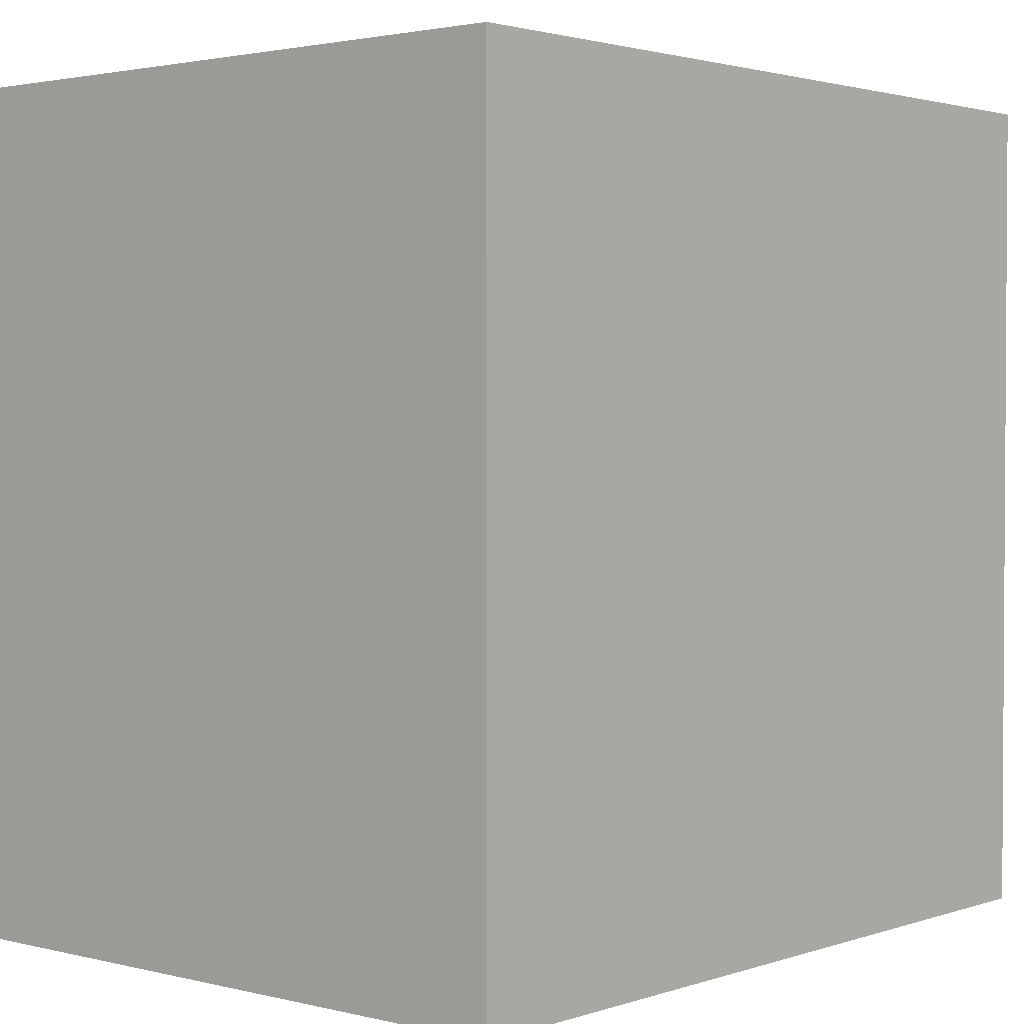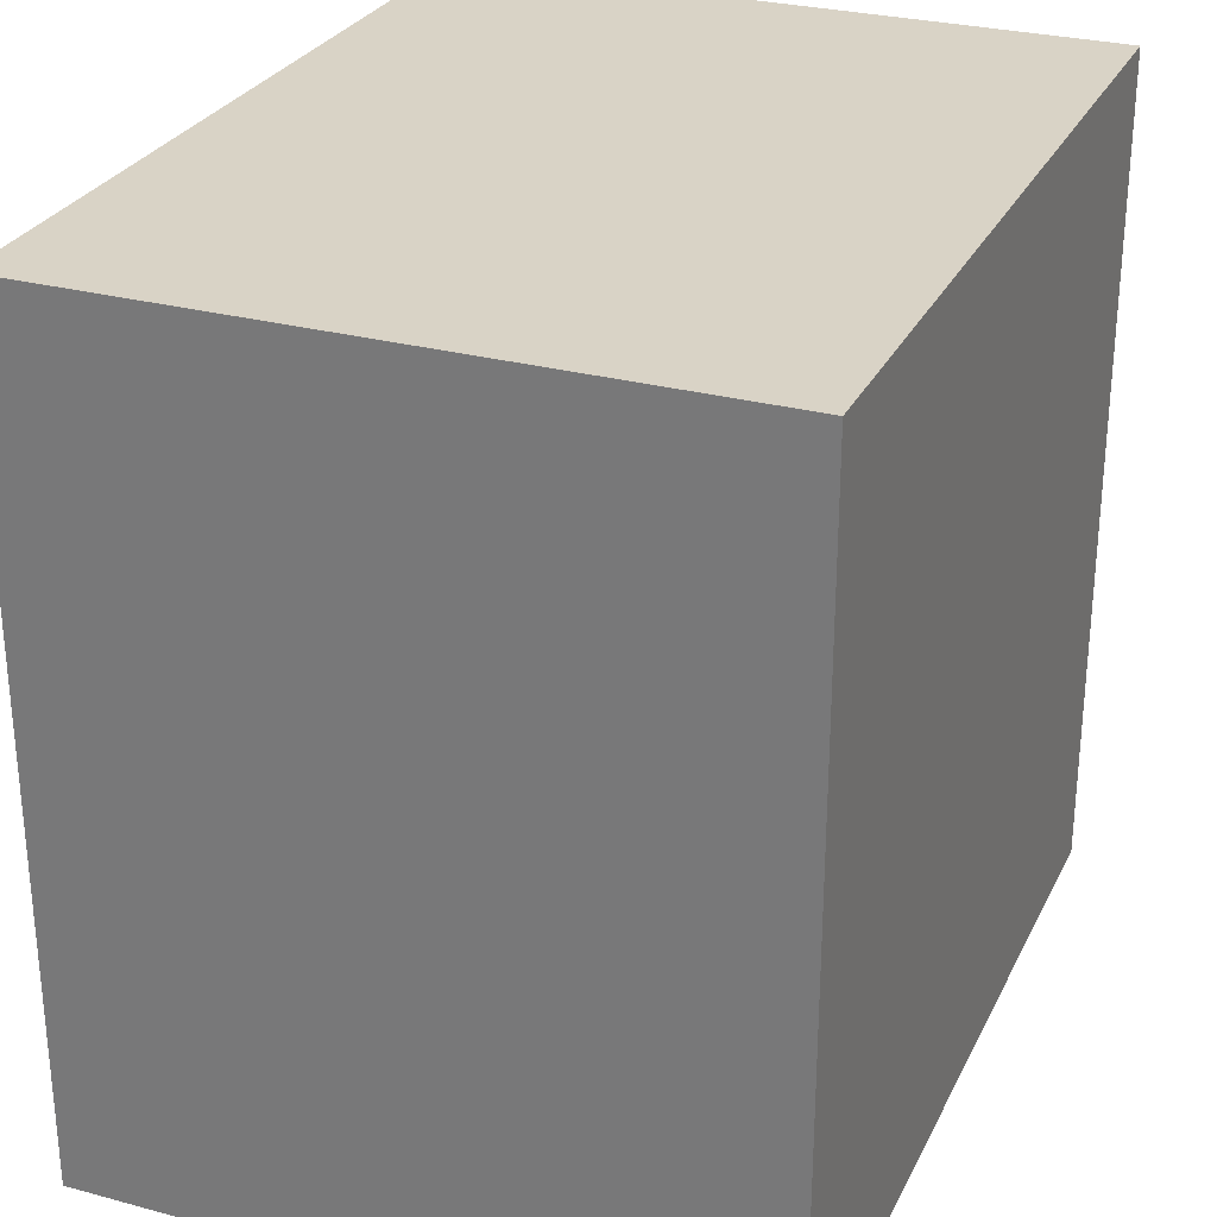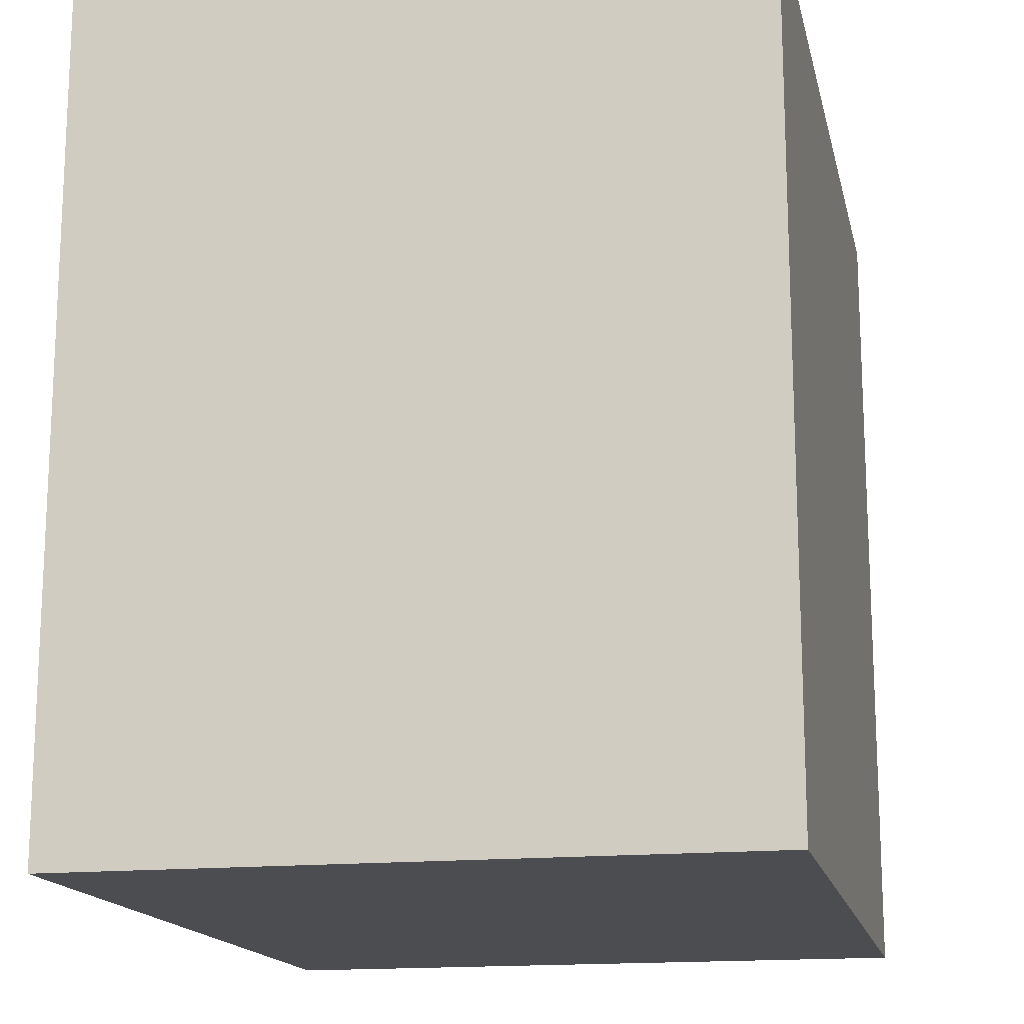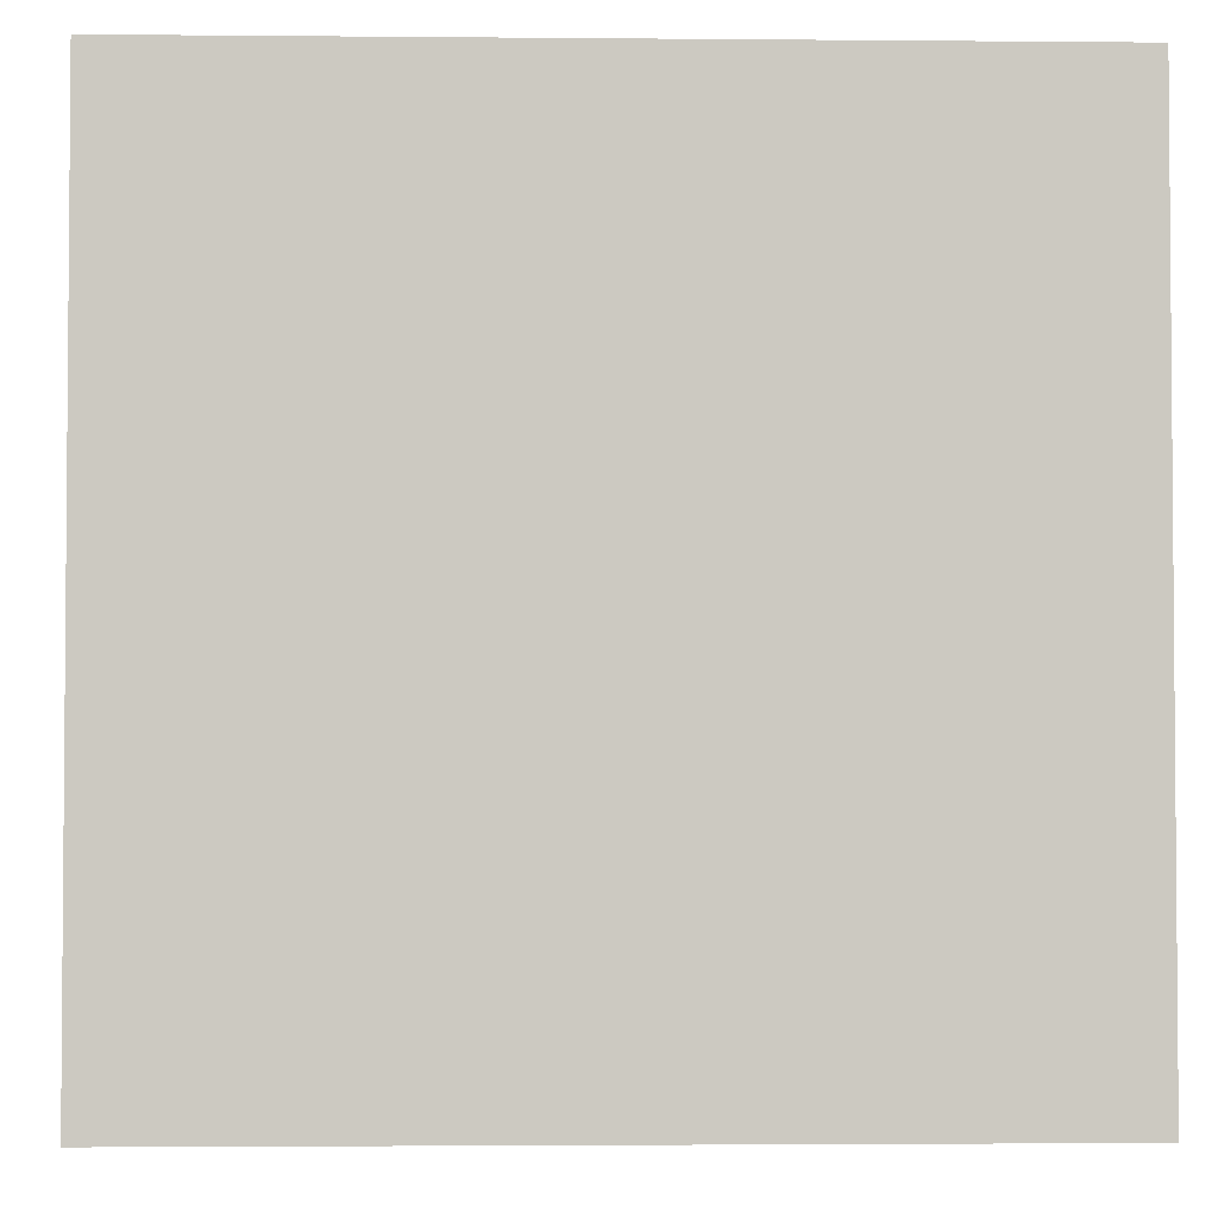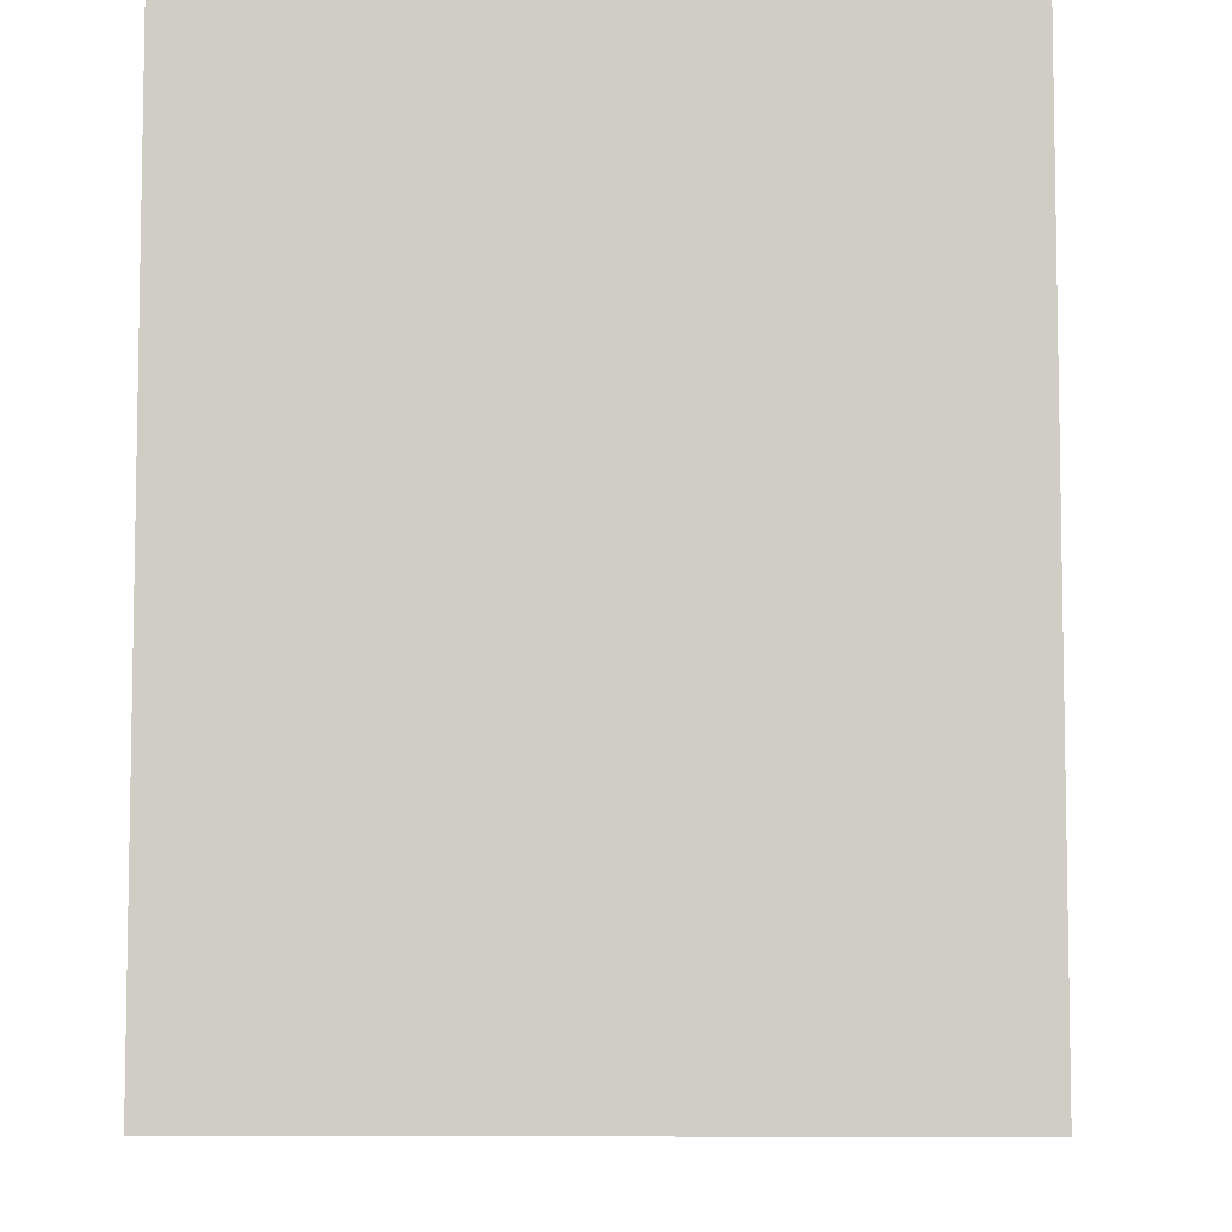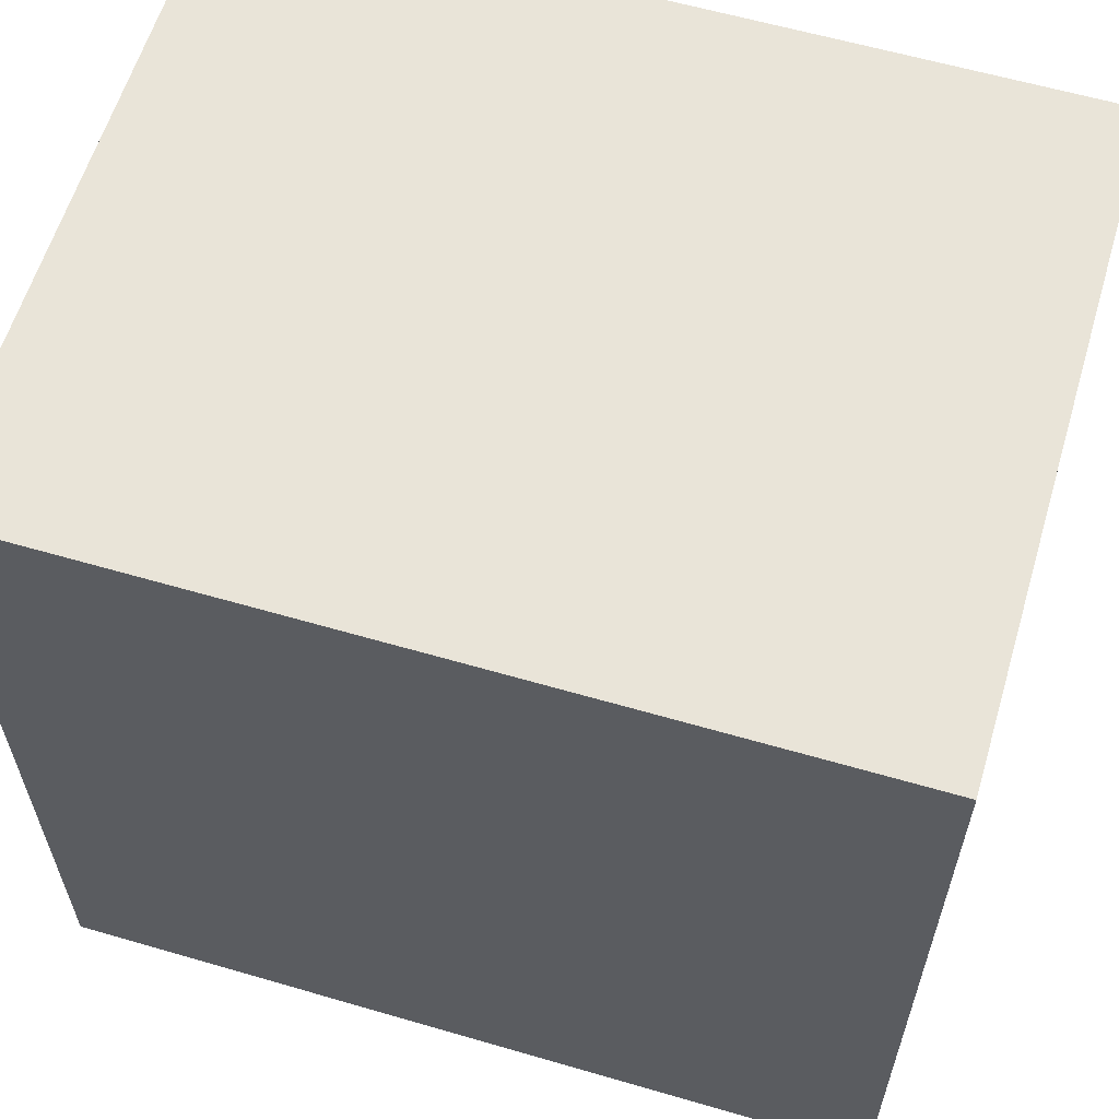
<metadata>
{"format":"obj","ext":"obj","renderer":"f3d","projection":"perspective","resolution":1024,"background":"white","views":[{"elev":2.1,"azim":130.8,"up":"+Y"},{"elev":28.3,"azim":-68.0,"up":"+Y"},{"elev":-15.9,"azim":102.2,"up":"+Y"},{"elev":-2.9,"azim":-1.8,"up":"+Y"},{"elev":-6.8,"azim":92.0,"up":"+Y"},{"elev":60.5,"azim":-163.4,"up":"+Y"}]}
</metadata>
<code>
v 0.03216 1.218 -0.9695
v 0.03216 -0.7817 -0.9695
v -1.968 1.218 -0.9695
v -1.968 -0.7817 -0.9695
v 0.03216 1.218 0.6255
v 0.03216 -0.7817 0.6255
v -1.968 1.218 0.6255
v -1.968 -0.7817 0.6255
f 2 3 1
f 7 6 5
f 3 5 1
f 1 6 2
f 2 8 4
f 4 7 3
f 2 4 3
f 7 8 6
f 3 7 5
f 1 5 6
f 2 6 8
f 4 8 7

</code>
